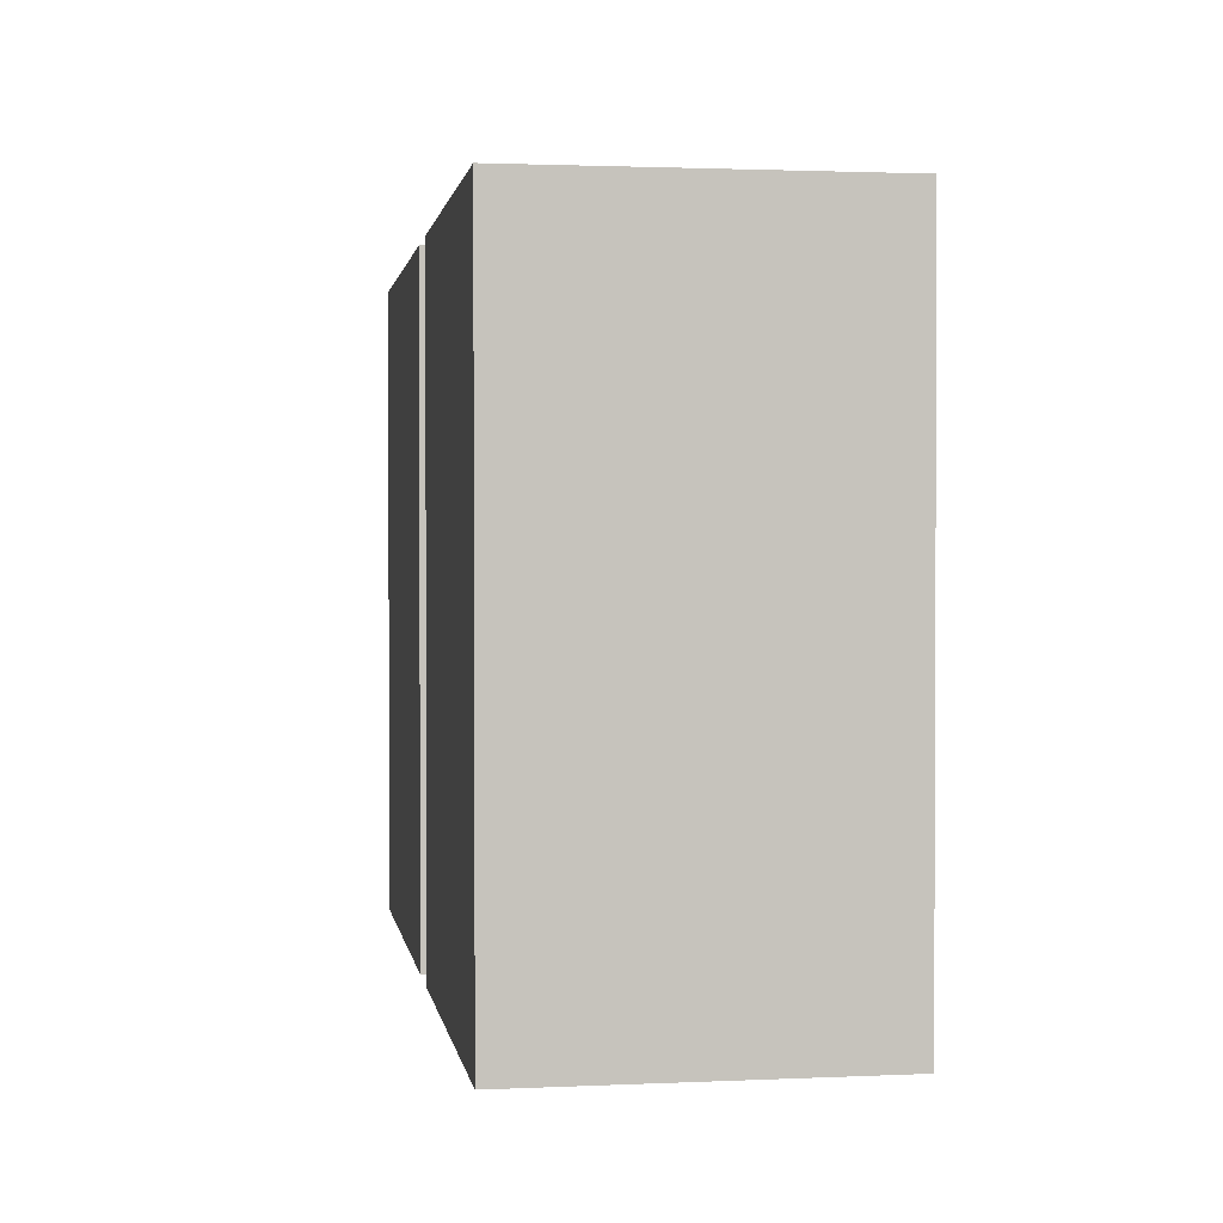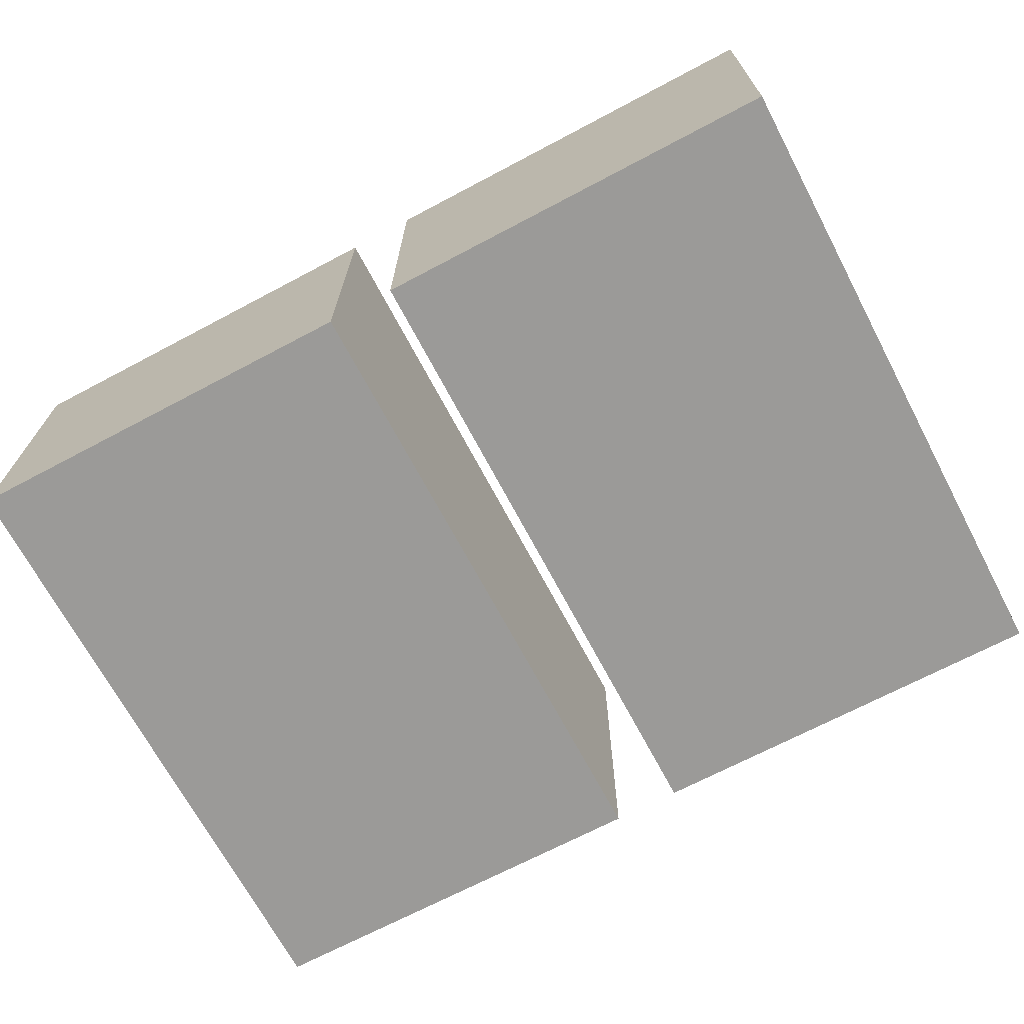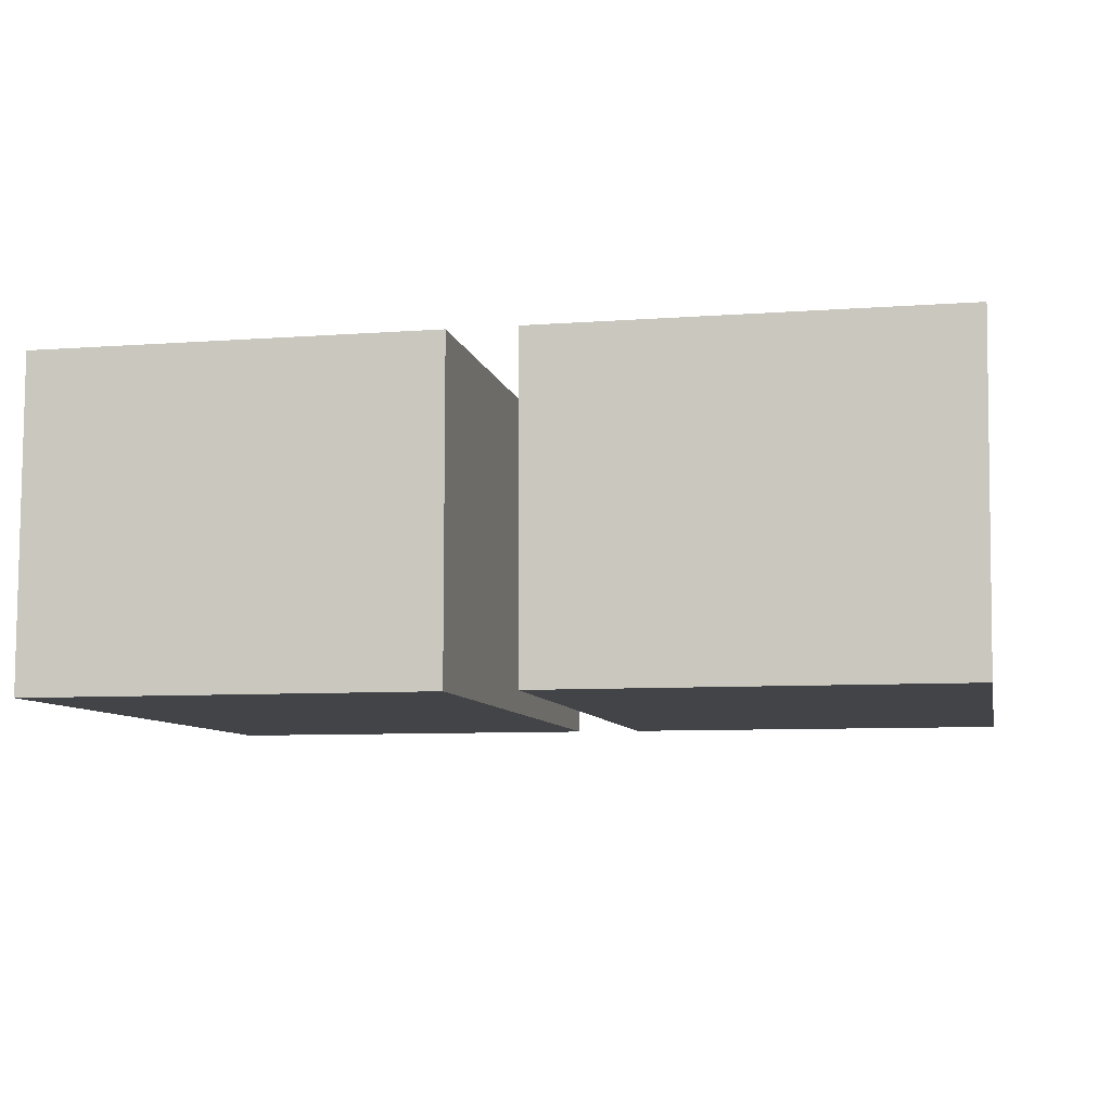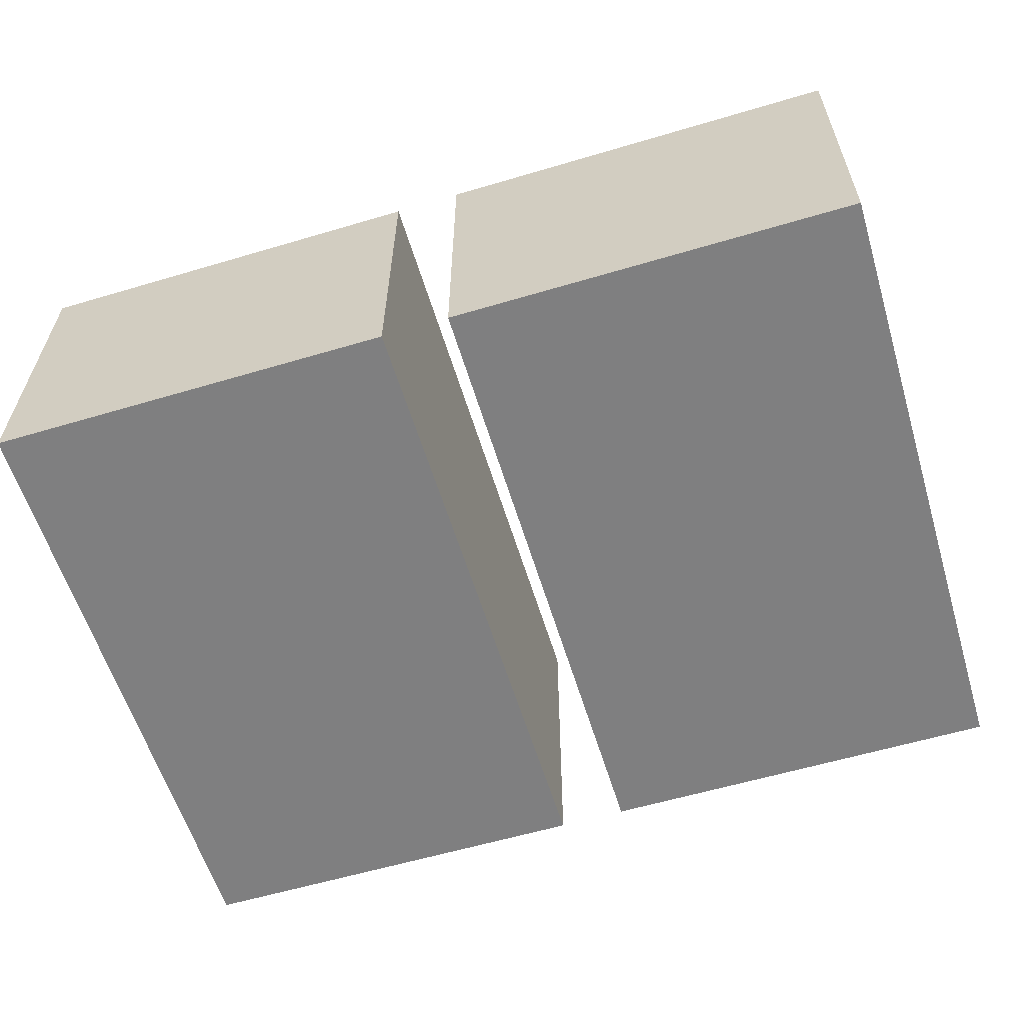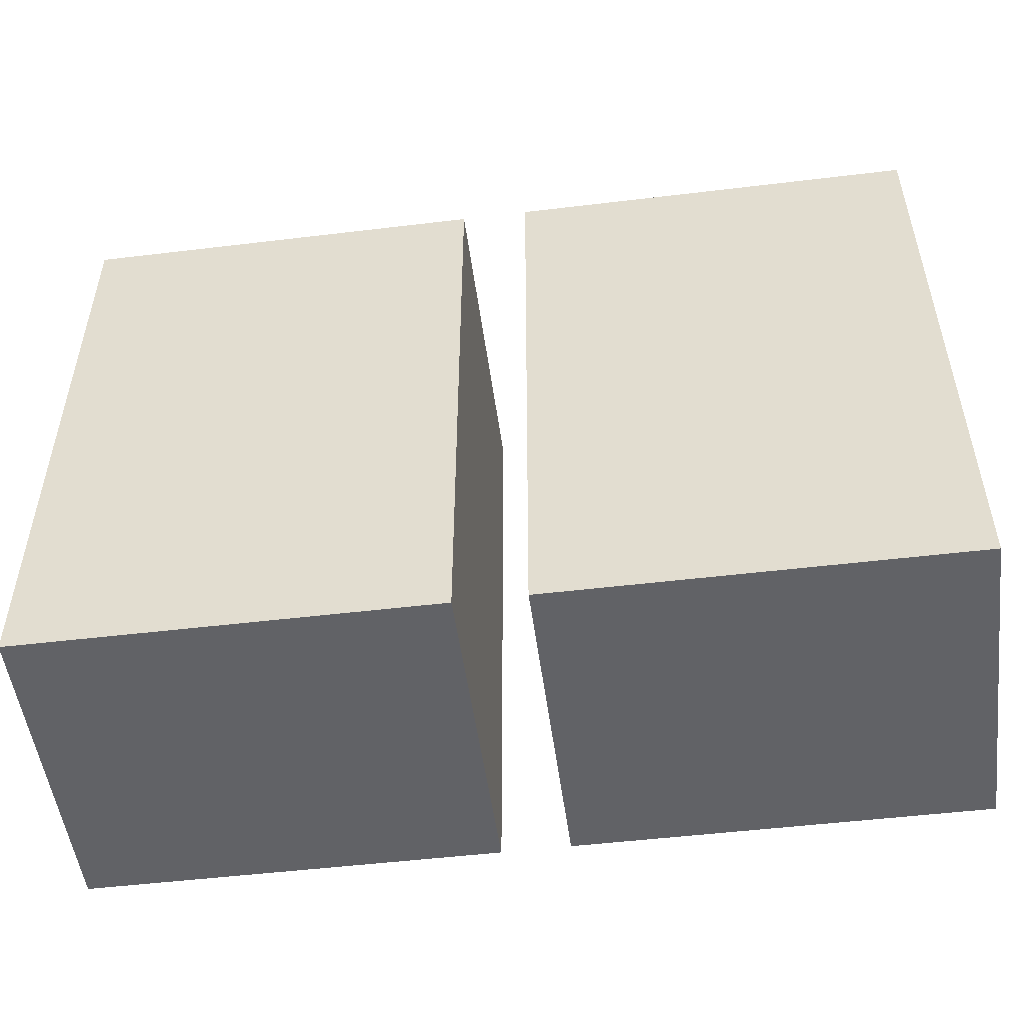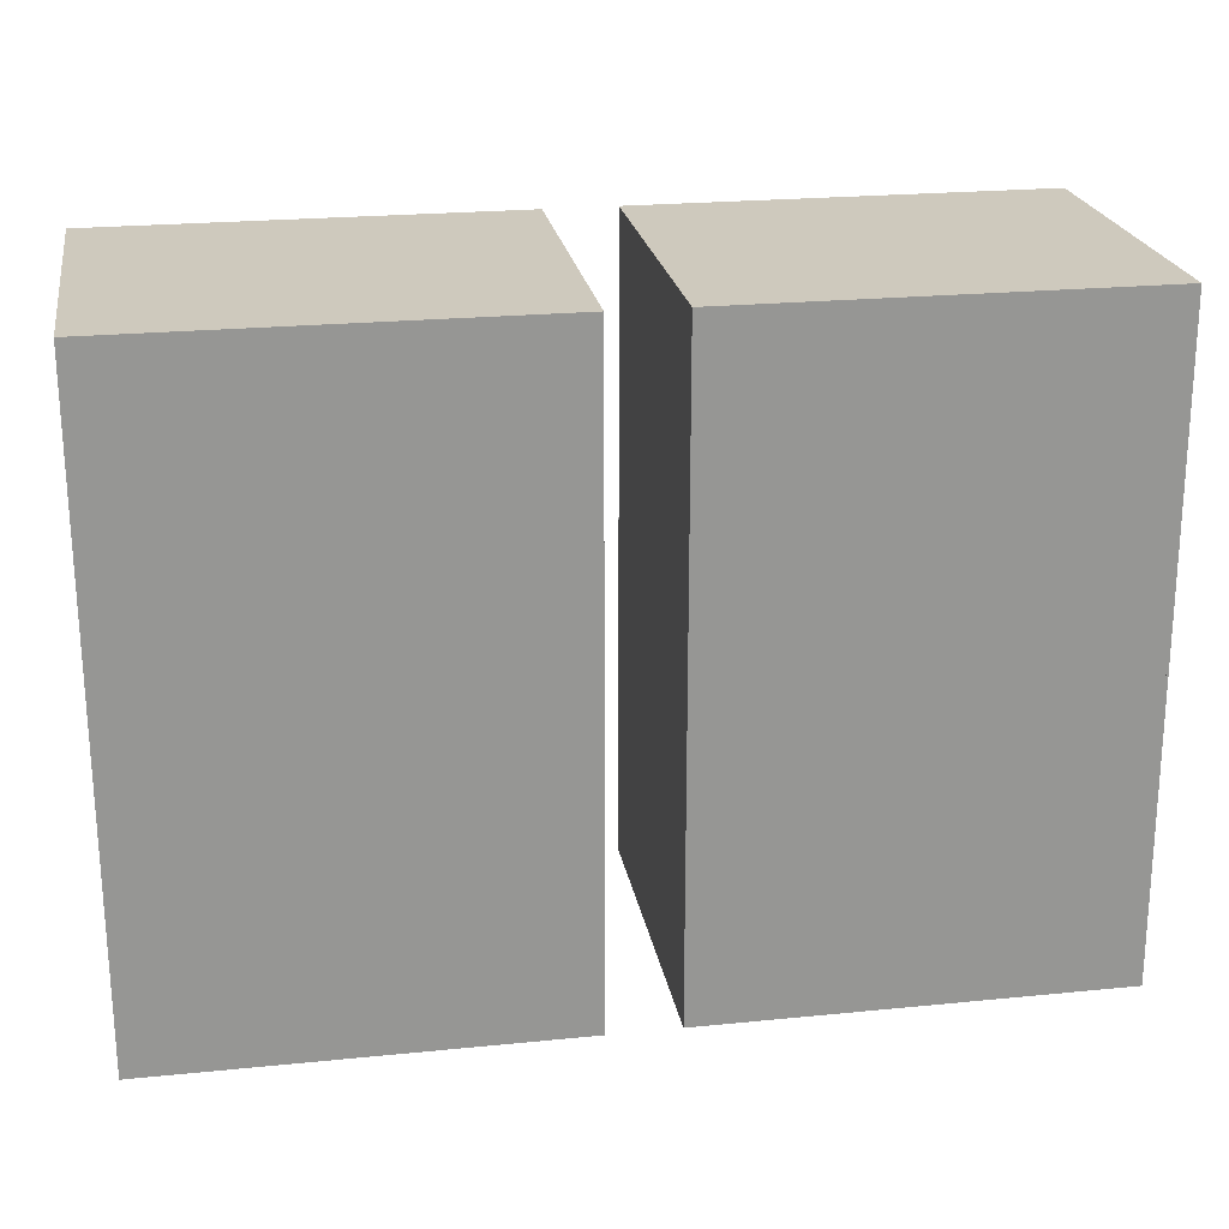
<metadata>
{"format":"obj","ext":"obj","renderer":"f3d","projection":"perspective","resolution":1024,"background":"white","views":[{"elev":1.4,"azim":-98.8,"up":"+Z"},{"elev":-69.4,"azim":-152.1,"up":"+Y"},{"elev":-8.0,"azim":-168.4,"up":"+Y"},{"elev":-59.7,"azim":-163.1,"up":"+Y"},{"elev":-50.7,"azim":7.5,"up":"+Z"},{"elev":22.7,"azim":170.3,"up":"+Z"}]}
</metadata>
<code>
o Cube
v -0.9633 2.833 2.73
v -0.9633 0.02355 2.73
v -0.9633 2.833 -2.73
v -0.9633 0.02355 -2.73
v 2.531 2.833 2.73
v 2.531 0.02355 2.73
v 2.531 2.833 -2.73
v 2.531 0.02355 -2.73
f 5 3 1
f 3 8 4
f 7 6 8
f 2 8 6
f 1 4 2
f 5 2 6
f 5 7 3
f 3 7 8
f 7 5 6
f 2 4 8
f 1 3 4
f 5 1 2
o Cube.001
v -0.9633 2.833 2.73
v -0.9633 0.02355 2.73
v -0.9633 2.833 -2.73
v -0.9633 0.02355 -2.73
v 2.531 2.833 2.73
v 2.531 0.02355 2.73
v 2.531 2.833 -2.73
v 2.531 0.02355 -2.73
f 13 11 9
f 11 16 12
f 15 14 16
f 10 16 14
f 9 12 10
f 13 10 14
f 13 15 11
f 11 15 16
f 15 13 14
f 10 12 16
f 9 11 12
f 13 9 10
o Cube.002
v -5.041 2.833 2.73
v -5.041 0.02355 2.73
v -5.077 2.833 -2.73
v -5.041 0.02355 -2.73
v -1.547 2.833 2.73
v -1.547 0.02355 2.73
v -1.547 2.833 -2.73
v -1.547 0.02355 -2.73
f 17 23 19
f 20 23 24
f 23 22 24
f 18 24 22
f 17 20 18
f 21 18 22
f 17 21 23
f 20 19 23
f 23 21 22
f 18 20 24
f 17 19 20
f 21 17 18
o Cube.003
v -5.041 2.833 2.73
v -5.041 0.02355 2.73
v -5.041 2.833 -2.73
v -5.041 0.02355 -2.73
v -1.547 2.833 2.73
v -1.547 0.02355 2.73
v -1.547 2.833 -2.73
v -1.547 0.02355 -2.73
f 29 27 25
f 27 32 28
f 31 30 32
f 26 32 30
f 25 28 26
f 29 26 30
f 29 31 27
f 27 31 32
f 31 29 30
f 26 28 32
f 25 27 28
f 29 25 26

</code>
